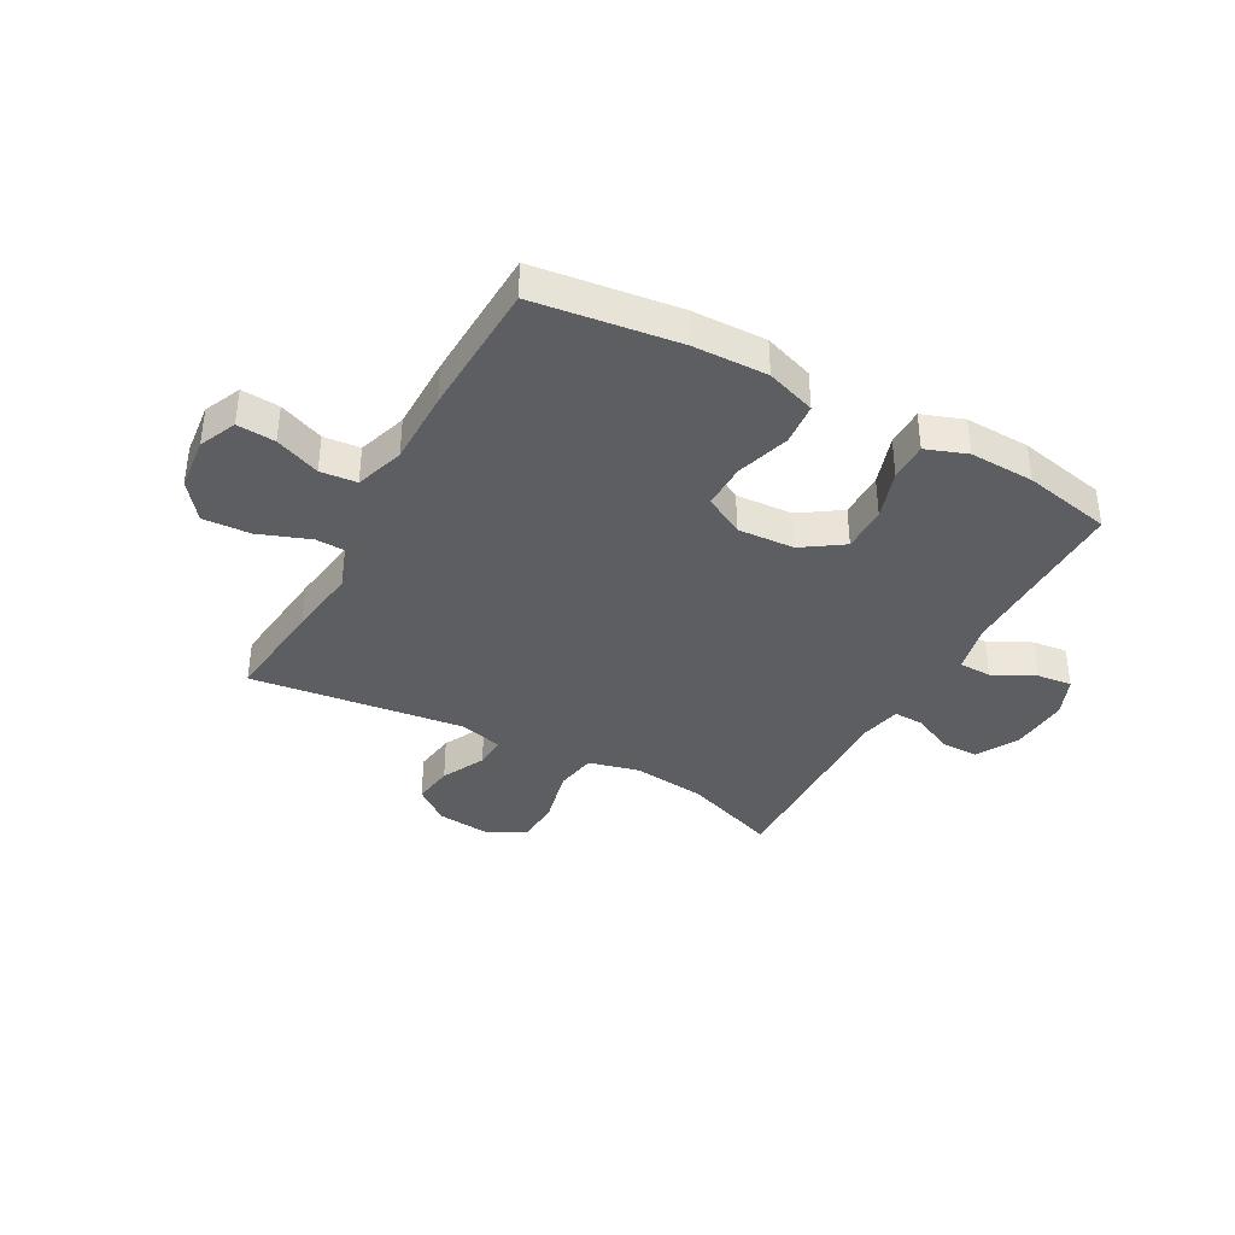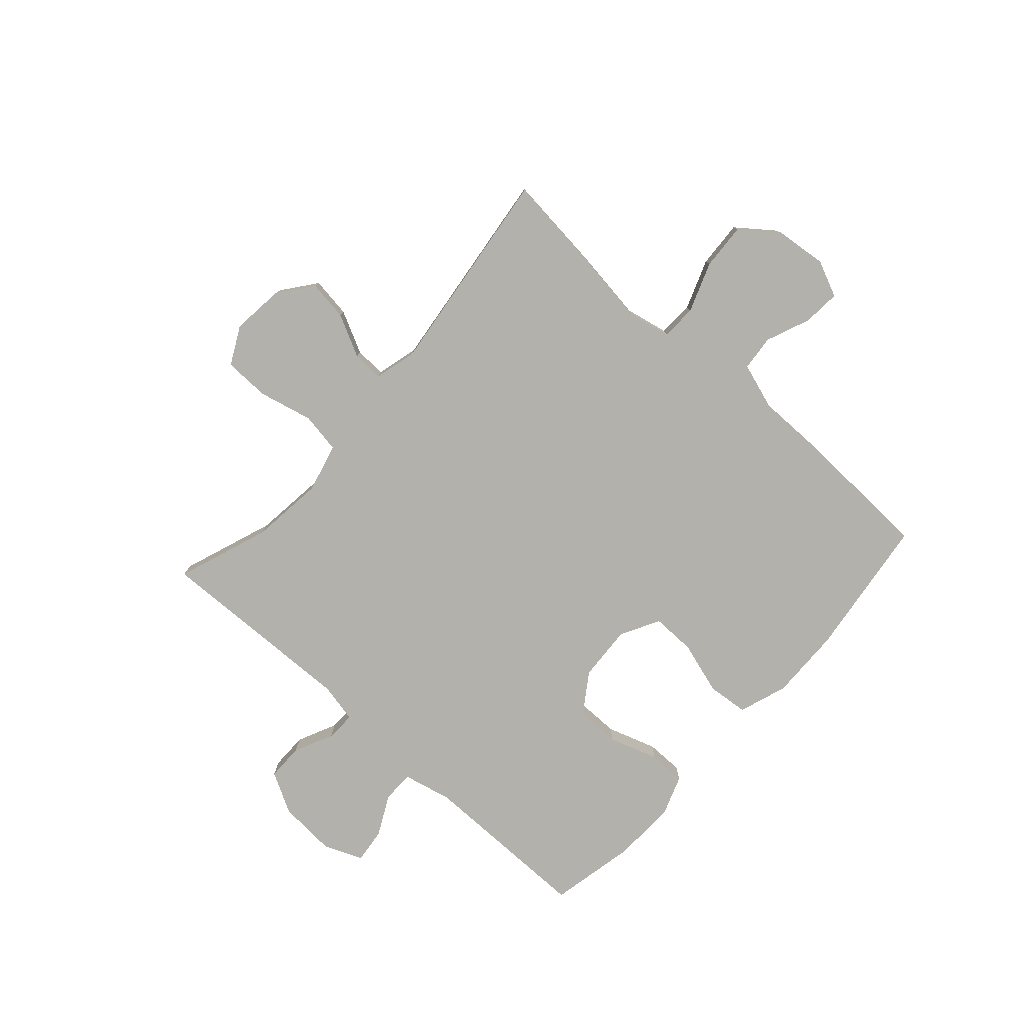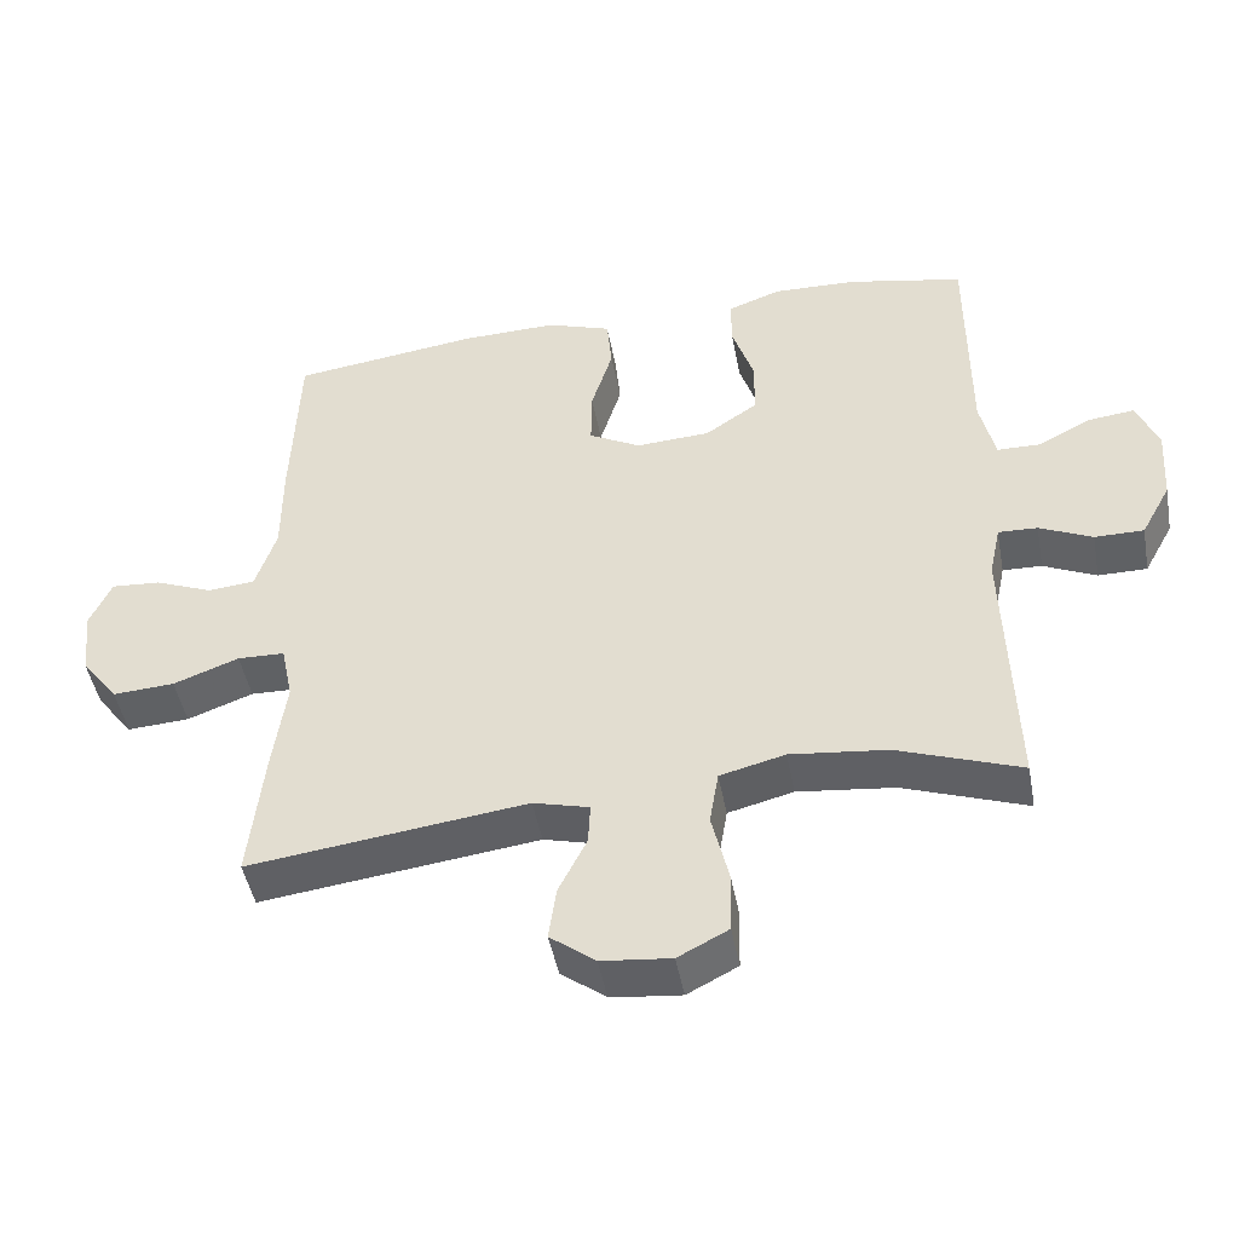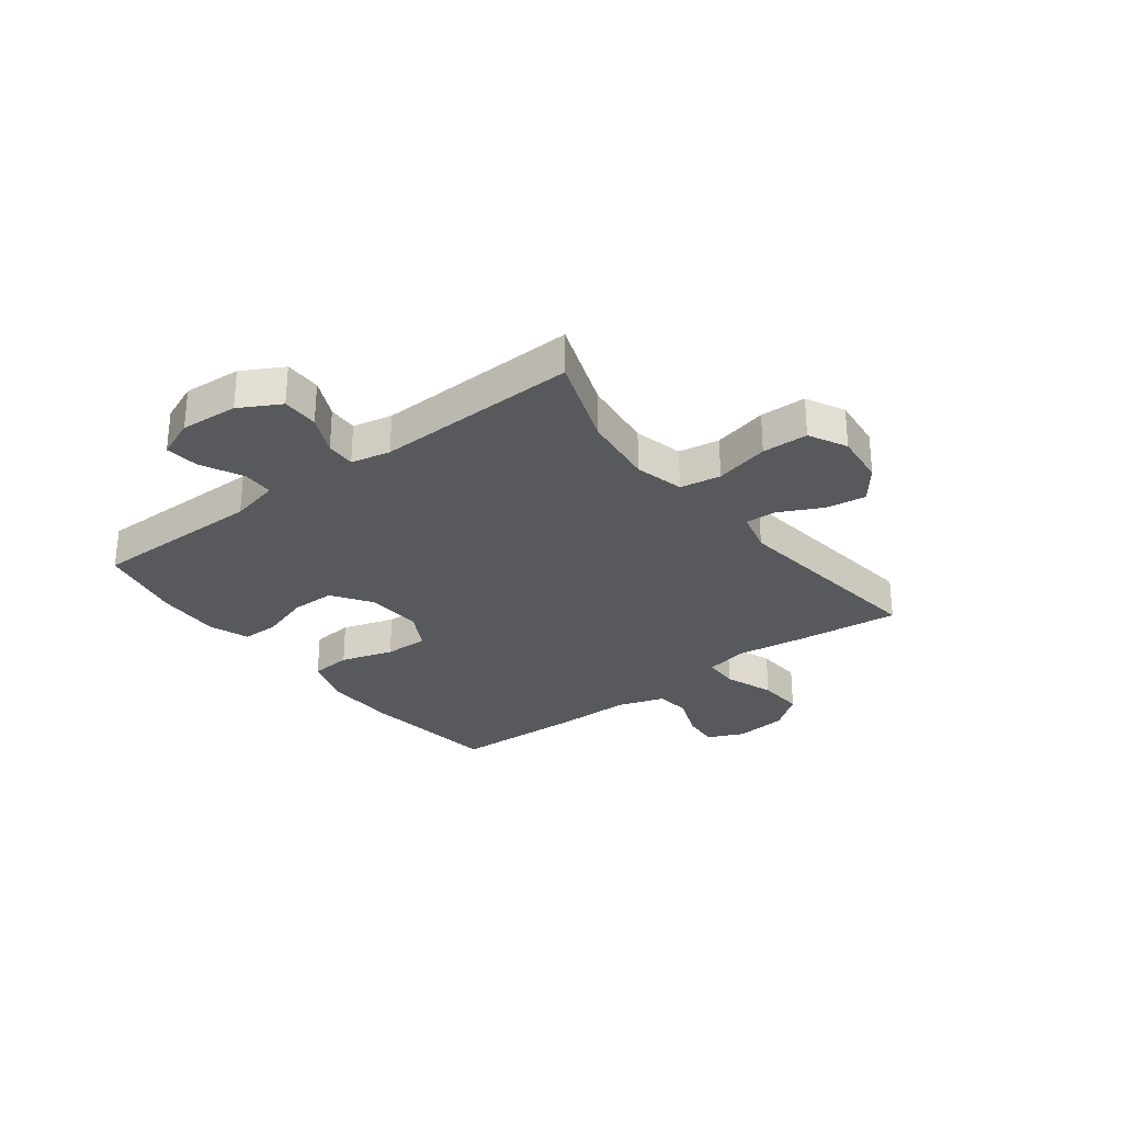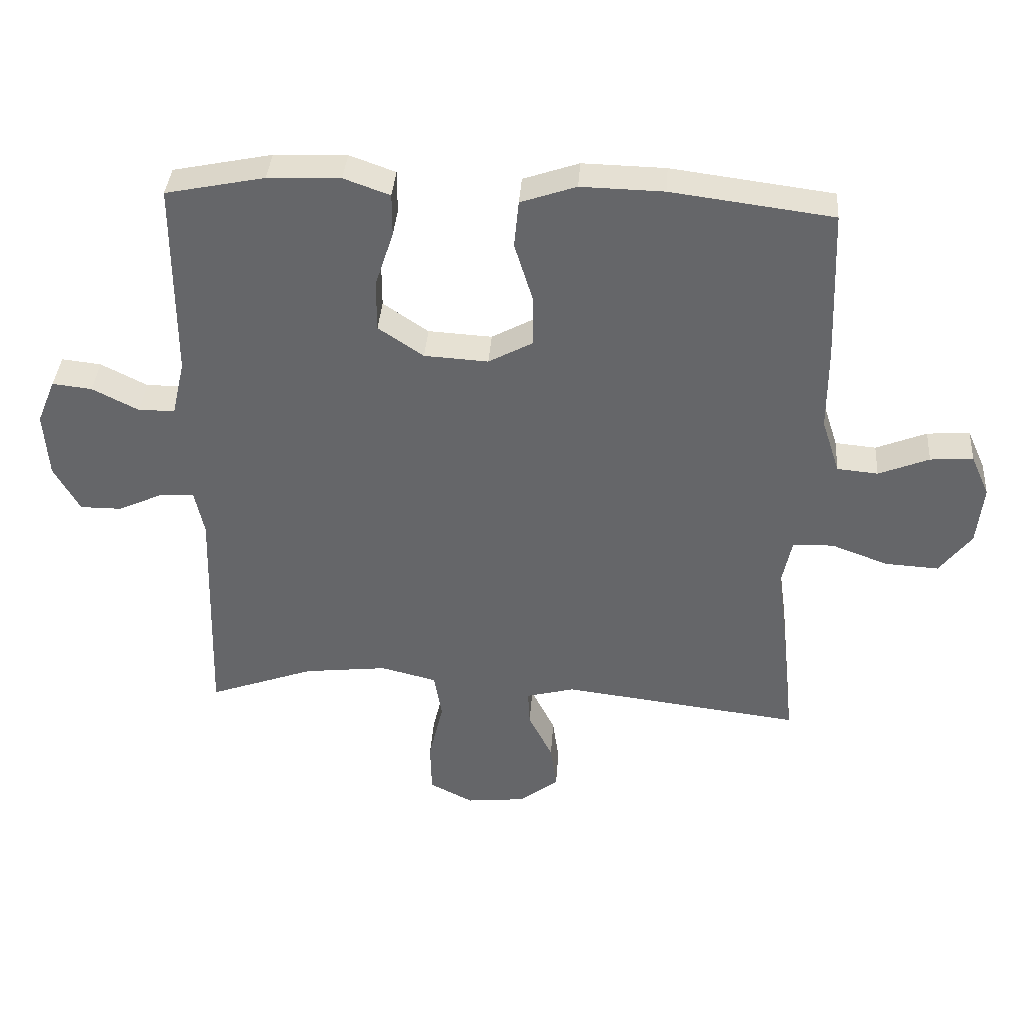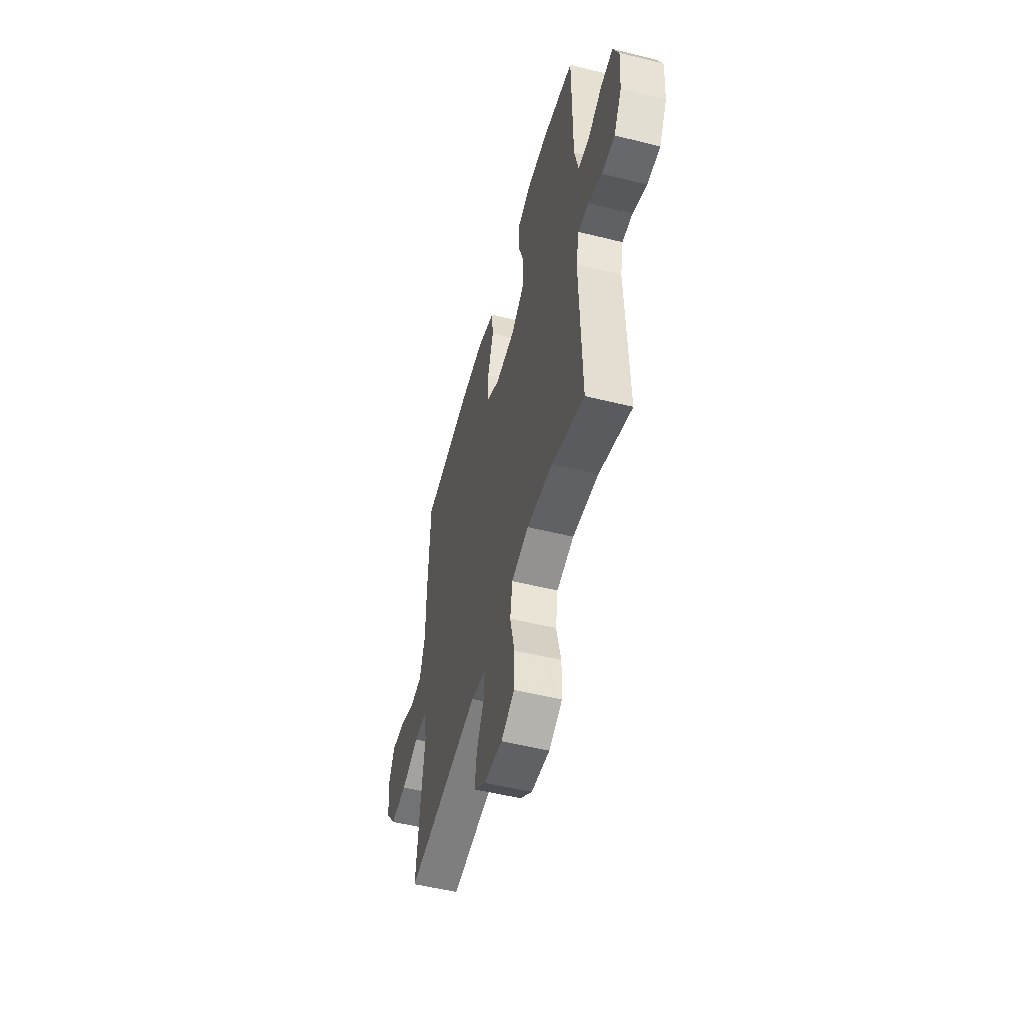
<metadata>
{"format":"obj","ext":"obj","renderer":"f3d","projection":"perspective","resolution":1024,"background":"white","views":[{"elev":-37.9,"azim":-28.7,"up":"+Y"},{"elev":-79.0,"azim":-131.9,"up":"+Y"},{"elev":-46.6,"azim":10.5,"up":"+Z"},{"elev":-29.1,"azim":127.3,"up":"+Y"},{"elev":37.7,"azim":-175.9,"up":"+Z"},{"elev":-52.5,"azim":75.0,"up":"+Z"}]}
</metadata>
<code>
v 0.5 0.07 0.5
v 0.5 0.07 0.19
v 0.52 0.07 0.102
v 0.577 0.07 0.101
v 0.65 0.07 0.138
v 0.712 0.07 0.145
v 0.741 0.07 0.075
v 0.734 0.07 -0.028
v 0.694 0.07 -0.101
v 0.628 0.07 -0.101
v 0.557 0.07 -0.068
v 0.504 0.07 -0.066
v 0.489 0.07 -0.137
v 0.5 0.07 -0.5
v 0.334 0.07 -0.44
v 0.203 0.07 -0.425
v 0.115 0.07 -0.447
v 0.103 0.07 -0.52
v 0.126 0.07 -0.617
v 0.124 0.07 -0.699
v 0.056 0.07 -0.734
v -0.038 0.07 -0.724
v -0.099 0.07 -0.677
v -0.089 0.07 -0.605
v -0.051 0.07 -0.529
v -0.048 0.07 -0.473
v -0.124 0.07 -0.453
v -0.5 0.07 -0.5
v -0.48 0.07 -0.314
v -0.463 0.07 -0.192
v -0.479 0.07 -0.114
v -0.543 0.07 -0.112
v -0.632 0.07 -0.145
v -0.716 0.07 -0.15
v -0.766 0.07 -0.085
v -0.776 0.07 0.009
v -0.747 0.07 0.074
v -0.68 0.07 0.069
v -0.601 0.07 0.037
v -0.537 0.07 0.043
v -0.509 0.07 0.129
v -0.509 0.07 0.261
v -0.5 0.07 0.5
v -0.247 0.07 0.533
v -0.117 0.07 0.536
v -0.03 0.07 0.506
v -0.023 0.07 0.432
v -0.052 0.07 0.338
v -0.053 0.07 0.259
v 0.017 0.07 0.221
v 0.117 0.07 0.227
v 0.188 0.07 0.275
v 0.188 0.07 0.355
v 0.159 0.07 0.443
v 0.159 0.07 0.51
v 0.231 0.07 0.536
v 0.345 0.07 0.532
v 0.5 0 0.5
v 0.5 0 0.19
v 0.52 0 0.102
v 0.577 0 0.101
v 0.65 0 0.138
v 0.712 0 0.145
v 0.741 0 0.075
v 0.734 0 -0.028
v 0.694 0 -0.101
v 0.628 0 -0.101
v 0.557 0 -0.068
v 0.504 0 -0.066
v 0.489 0 -0.137
v 0.5 0 -0.5
v 0.334 0 -0.44
v 0.203 0 -0.425
v 0.115 0 -0.447
v 0.103 0 -0.52
v 0.126 0 -0.617
v 0.124 0 -0.699
v 0.056 0 -0.734
v -0.038 0 -0.724
v -0.099 0 -0.677
v -0.089 0 -0.605
v -0.051 0 -0.529
v -0.048 0 -0.473
v -0.124 0 -0.453
v -0.5 0 -0.5
v -0.48 0 -0.314
v -0.463 0 -0.192
v -0.479 0 -0.114
v -0.543 0 -0.112
v -0.632 0 -0.145
v -0.716 0 -0.15
v -0.766 0 -0.085
v -0.776 0 0.009
v -0.747 0 0.074
v -0.68 0 0.069
v -0.601 0 0.037
v -0.537 0 0.043
v -0.509 0 0.129
v -0.509 0 0.261
v -0.5 0 0.5
v -0.247 0 0.533
v -0.117 0 0.536
v -0.03 0 0.506
v -0.023 0 0.432
v -0.052 0 0.338
v -0.053 0 0.259
v 0.017 0 0.221
v 0.117 0 0.227
v 0.188 0 0.275
v 0.188 0 0.355
v 0.159 0 0.443
v 0.159 0 0.51
v 0.231 0 0.536
v 0.345 0 0.532
f 56 57 1 2
f 53 54 55 56
f 52 53 56 2
f 51 52 2 3
f 50 51 3
f 45 46 47 48
f 45 48 49
f 44 45 49
f 41 42 43 44
f 40 41 44 49
f 36 37 38 39
f 36 39 40
f 35 36 40
f 32 33 34 35
f 31 32 35 40
f 27 28 29 30
f 26 27 30 31
f 22 23 24 25
f 22 25 26
f 21 22 26
f 18 19 20 21
f 17 18 21 26
f 16 17 26 31
f 13 14 15
f 12 13 15 16
f 8 9 10 11
f 8 11 12
f 7 8 12
f 4 5 6 7
f 3 4 7 12
f 50 3 12 16
f 40 49 50
f 16 31 40 50
f 59 58 114 113
f 113 112 111 110
f 59 113 110 109
f 60 59 109 108
f 60 108 107
f 105 104 103 102
f 106 105 102
f 106 102 101
f 101 100 99 98
f 106 101 98 97
f 96 95 94 93
f 97 96 93
f 97 93 92
f 92 91 90 89
f 97 92 89 88
f 87 86 85 84
f 88 87 84 83
f 82 81 80 79
f 83 82 79
f 83 79 78
f 78 77 76 75
f 83 78 75 74
f 88 83 74 73
f 72 71 70
f 73 72 70 69
f 68 67 66 65
f 69 68 65
f 69 65 64
f 64 63 62 61
f 69 64 61 60
f 73 69 60 107
f 107 106 97
f 107 97 88 73
f 1 58 59 2
f 2 59 60 3
f 3 60 61 4
f 4 61 62 5
f 5 62 63 6
f 6 63 64 7
f 7 64 65 8
f 8 65 66 9
f 9 66 67 10
f 10 67 68 11
f 11 68 69 12
f 12 69 70 13
f 13 70 71 14
f 14 71 72 15
f 15 72 73 16
f 16 73 74 17
f 17 74 75 18
f 18 75 76 19
f 19 76 77 20
f 20 77 78 21
f 21 78 79 22
f 22 79 80 23
f 23 80 81 24
f 24 81 82 25
f 25 82 83 26
f 26 83 84 27
f 27 84 85 28
f 28 85 86 29
f 29 86 87 30
f 30 87 88 31
f 31 88 89 32
f 32 89 90 33
f 33 90 91 34
f 34 91 92 35
f 35 92 93 36
f 36 93 94 37
f 37 94 95 38
f 38 95 96 39
f 39 96 97 40
f 40 97 98 41
f 41 98 99 42
f 42 99 100 43
f 43 100 101 44
f 44 101 102 45
f 45 102 103 46
f 46 103 104 47
f 47 104 105 48
f 48 105 106 49
f 49 106 107 50
f 50 107 108 51
f 51 108 109 52
f 52 109 110 53
f 53 110 111 54
f 54 111 112 55
f 55 112 113 56
f 56 113 114 57
f 57 114 58 1

</code>
